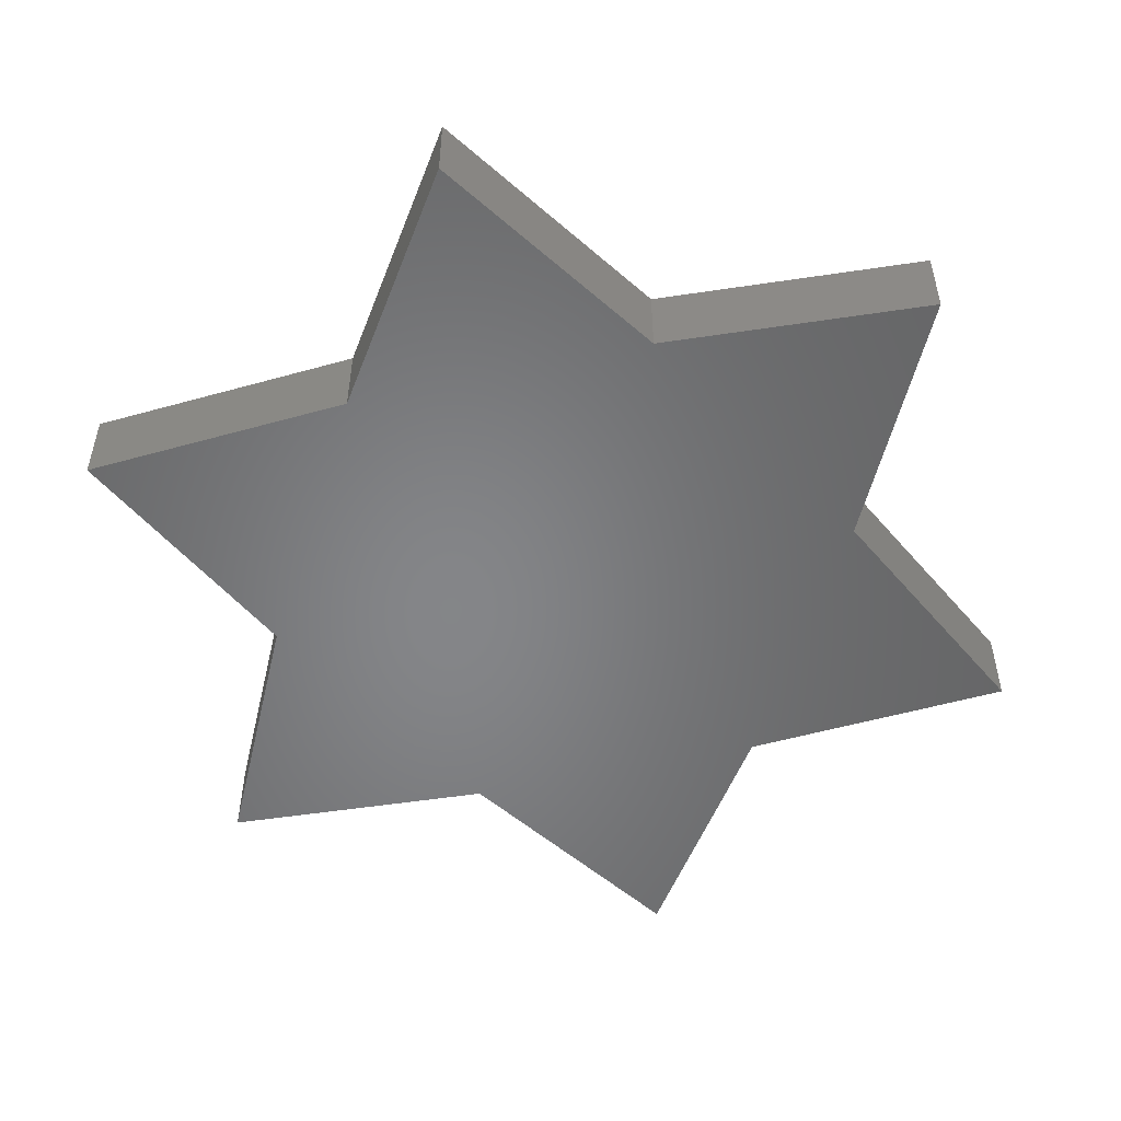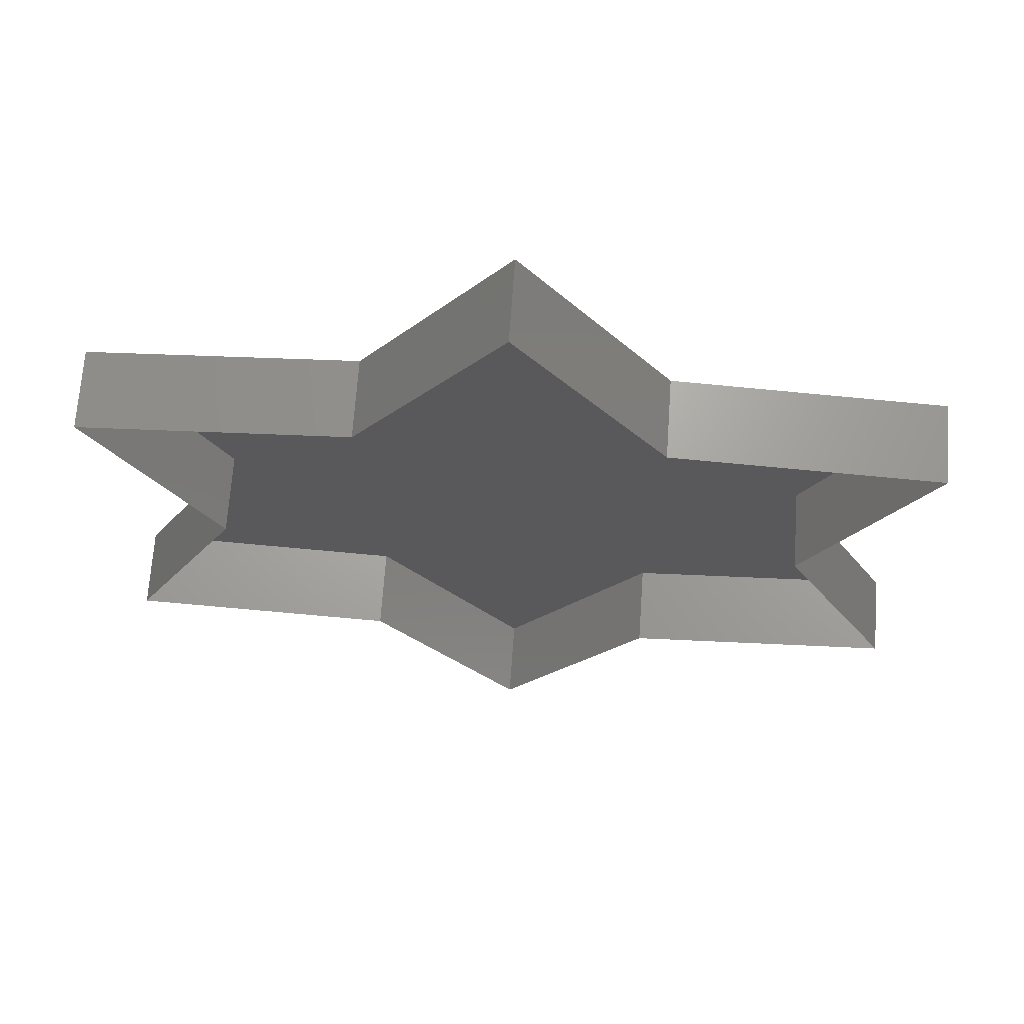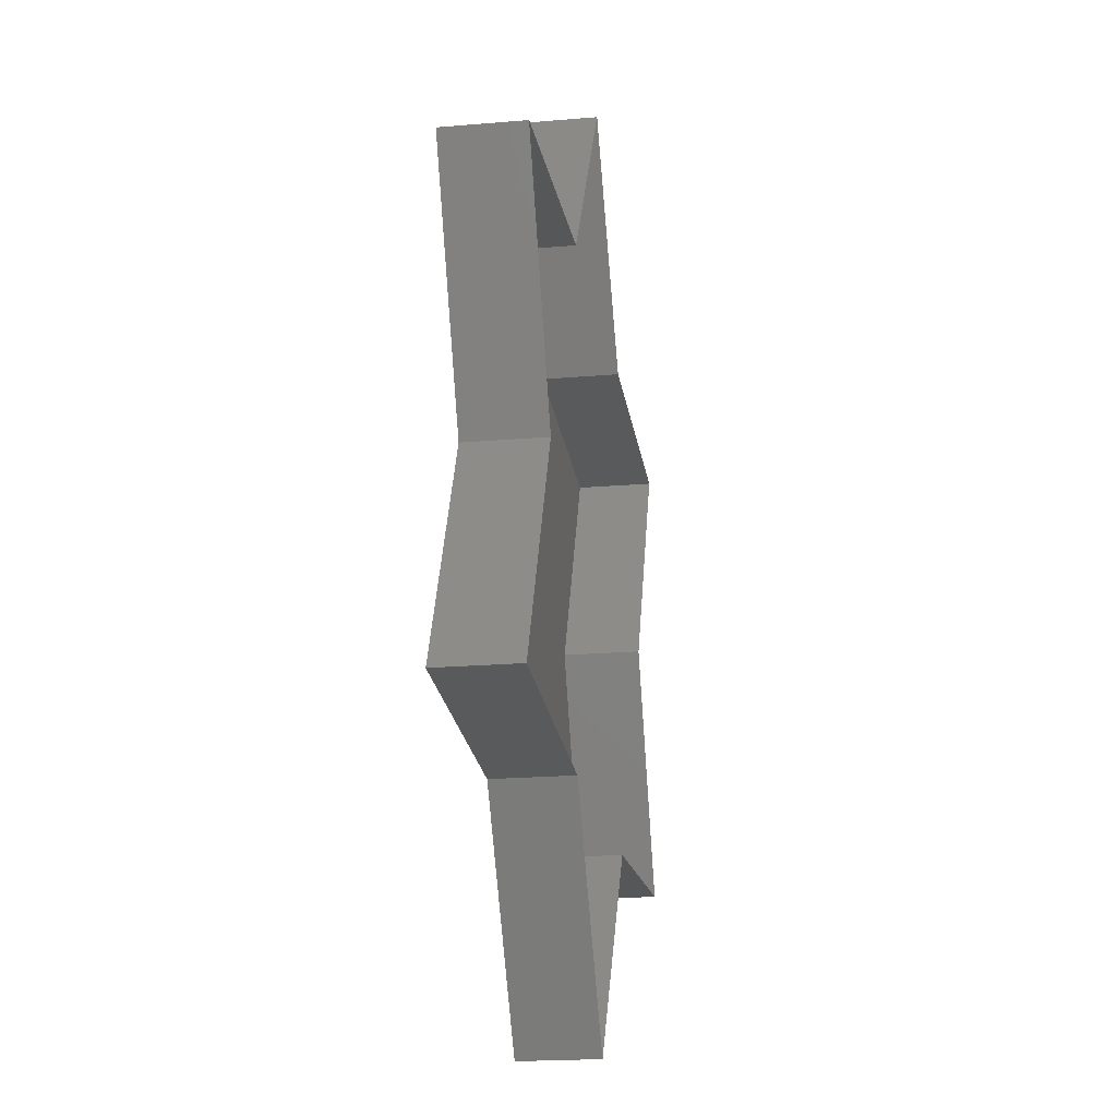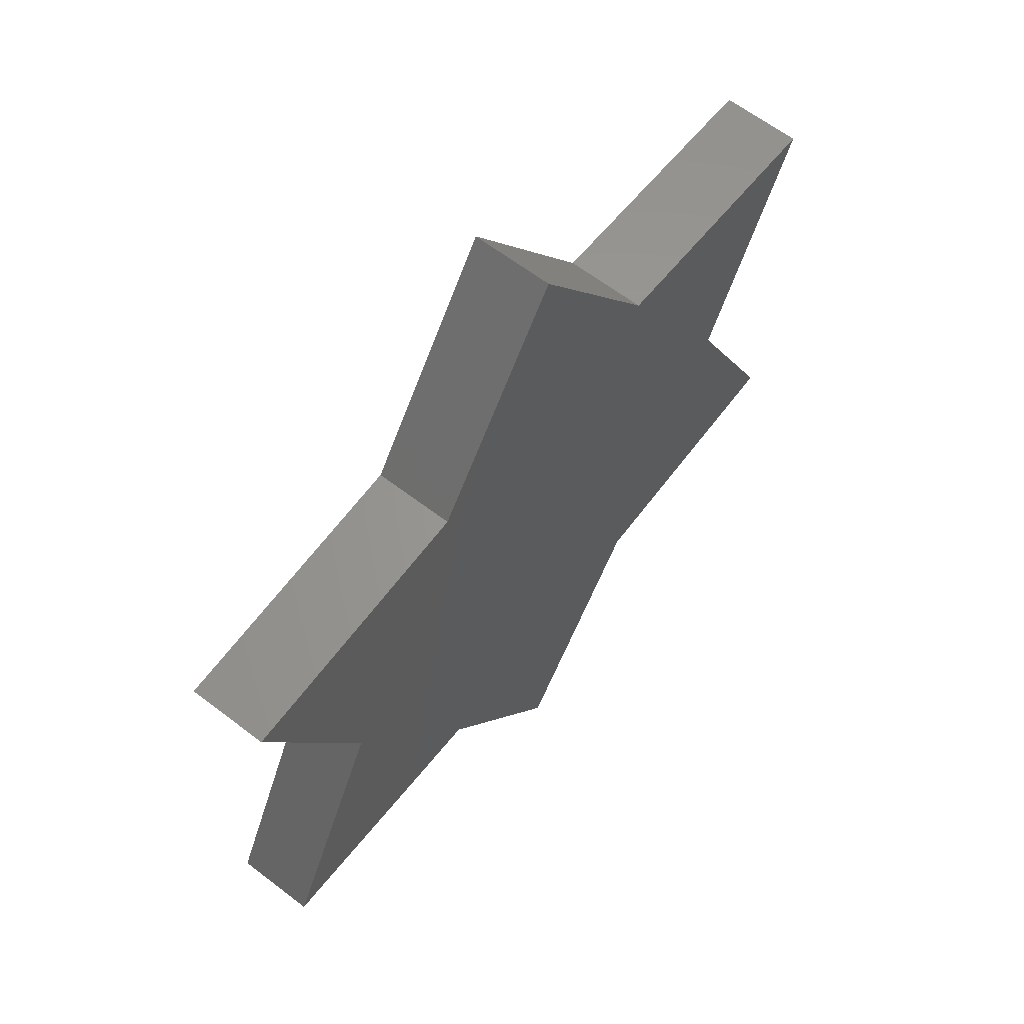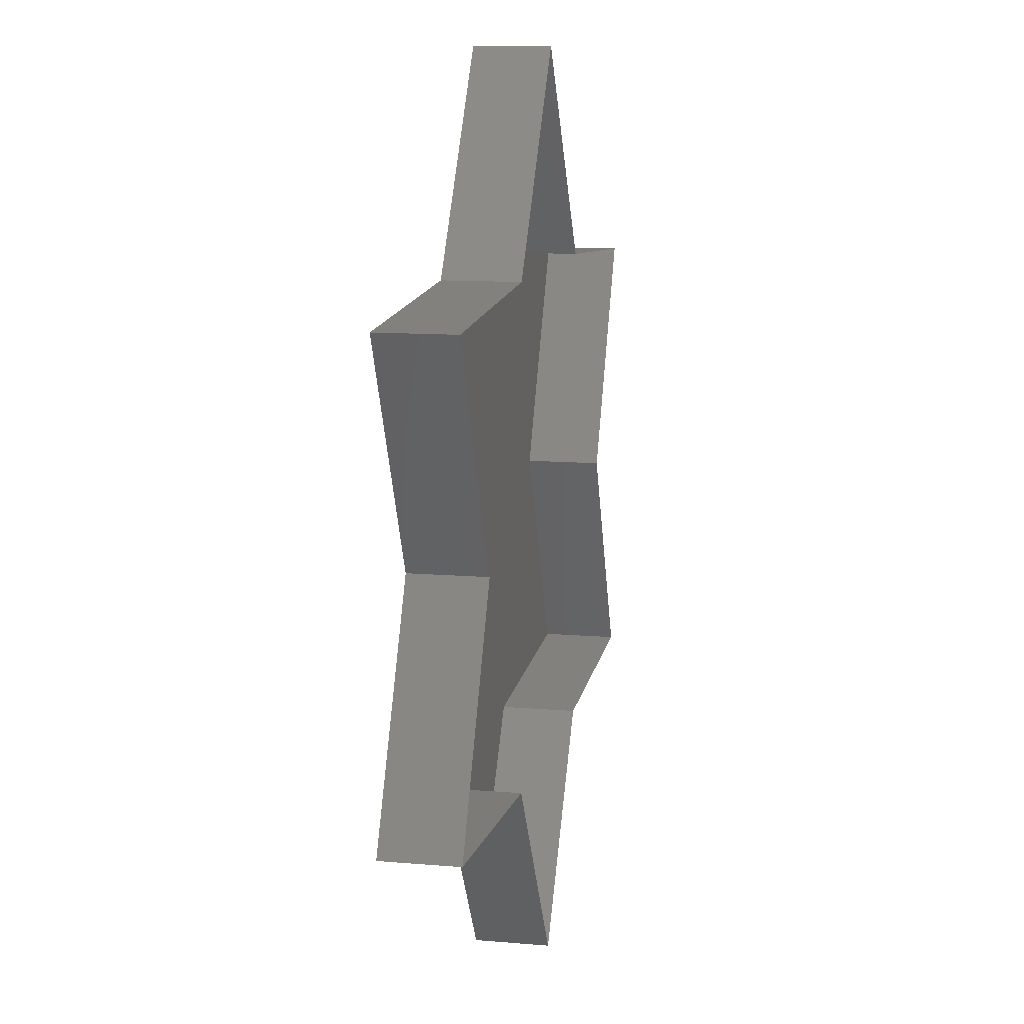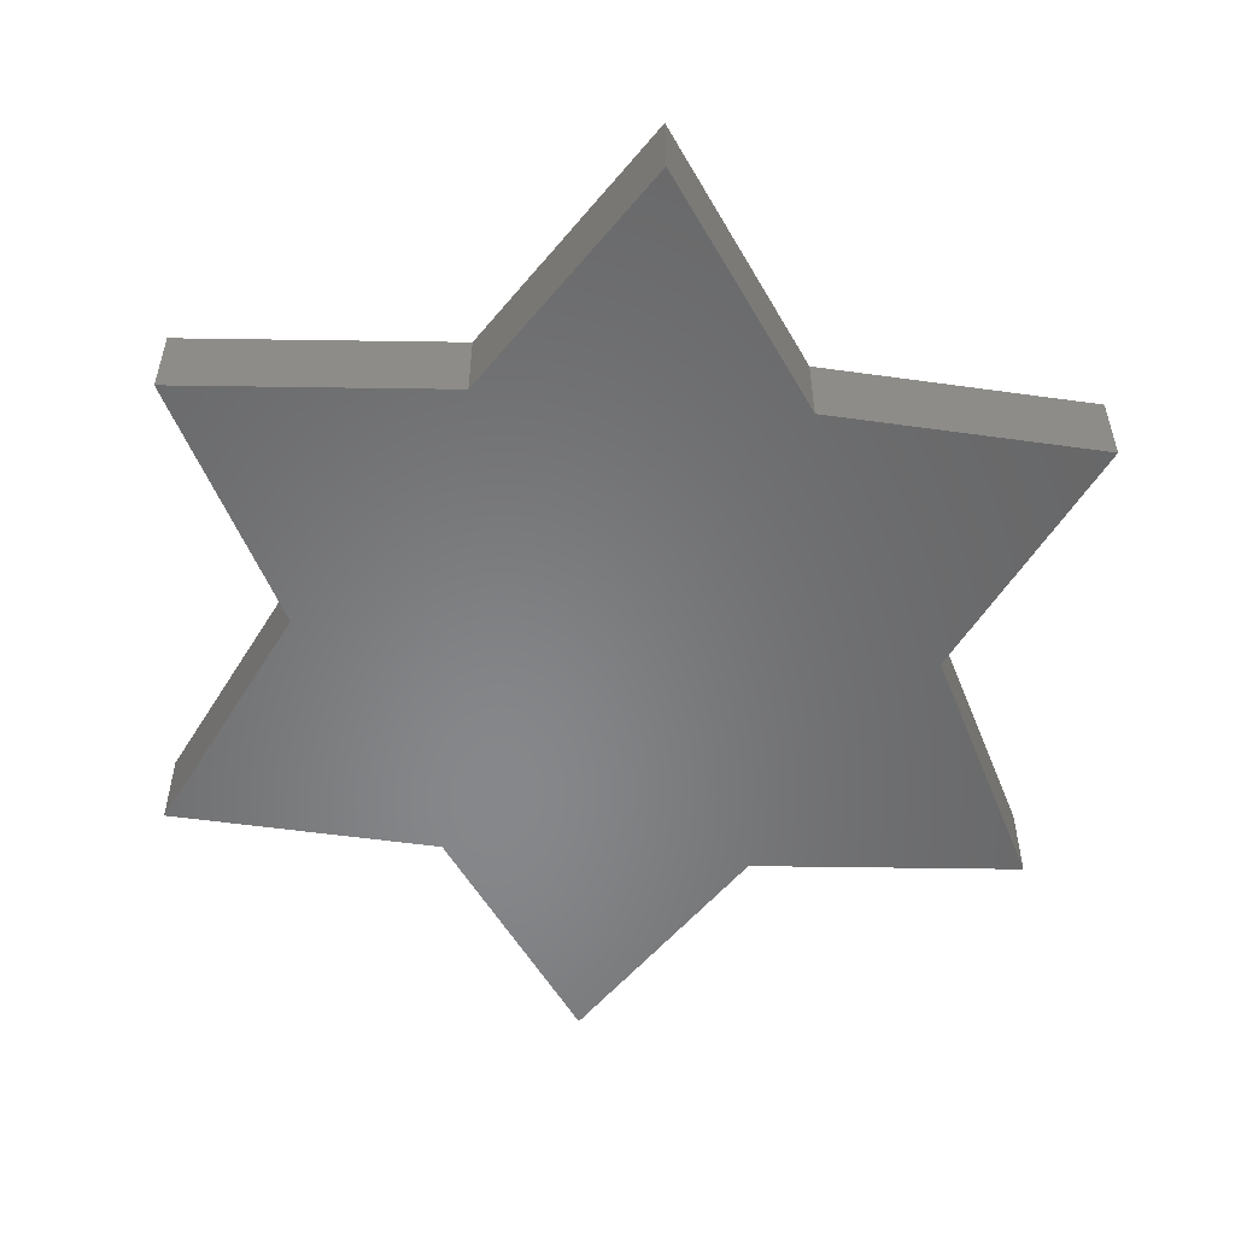
<metadata>
{"format":"stl","ext":"stl","renderer":"f3d","projection":"perspective","resolution":1024,"background":"white","views":[{"elev":-52.8,"azim":73.0,"up":"+Z"},{"elev":67.7,"azim":4.0,"up":"+Y"},{"elev":-20.2,"azim":-81.1,"up":"+Y"},{"elev":62.9,"azim":127.8,"up":"+Y"},{"elev":11.6,"azim":-78.4,"up":"+Y"},{"elev":-54.1,"azim":-64.7,"up":"+Z"}]}
</metadata>
<code>
# stl→obj: 24 verts, 34 faces
v -51.96 30 1.837e-15
v -37.2 0 3.674e-15
v -51.96 30 10
v -37.2 0 10
v -18.6 32.22 1.701e-15
v -18.6 32.22 10
v -3.576e-05 60 0
v -3.576e-05 60 10
v 18.6 32.22 1.701e-15
v 18.6 32.22 10
v 51.96 30 1.837e-15
v 51.96 30 10
v 37.2 0 3.674e-15
v 37.2 0 10
v 51.96 -30 5.511e-15
v 51.96 -30 10
v 18.6 -32.22 5.646e-15
v 18.6 -32.22 10
v -3.576e-05 -60 7.348e-15
v -3.576e-05 -60 10
v -18.6 -32.22 5.646e-15
v -18.6 -32.22 10
v -51.96 -30 5.511e-15
v -51.96 -30 10
f 1 2 3
f 2 4 3
f 5 1 6
f 1 3 6
f 7 5 8
f 5 6 8
f 7 8 9
f 9 8 10
f 9 10 11
f 11 10 12
f 11 12 13
f 13 12 14
f 13 14 15
f 15 14 16
f 15 16 17
f 17 16 18
f 17 18 19
f 19 18 20
f 21 19 22
f 19 20 22
f 23 21 24
f 21 22 24
f 2 23 4
f 23 24 4
f 5 2 1
f 2 21 23
f 7 9 5
f 21 17 19
f 9 11 13
f 13 15 17
f 5 21 2
f 5 9 21
f 9 13 21
f 13 17 21

</code>
